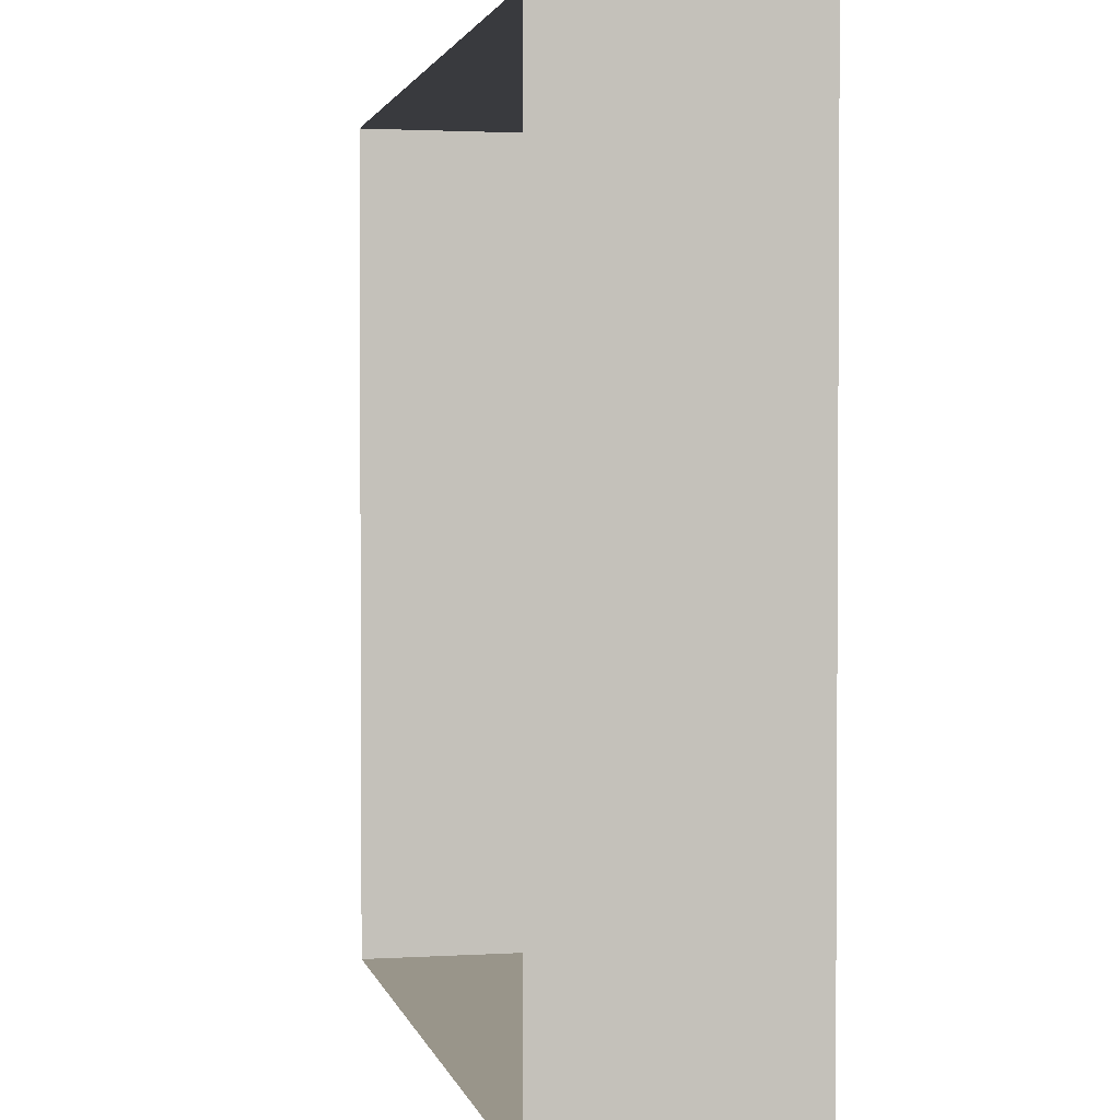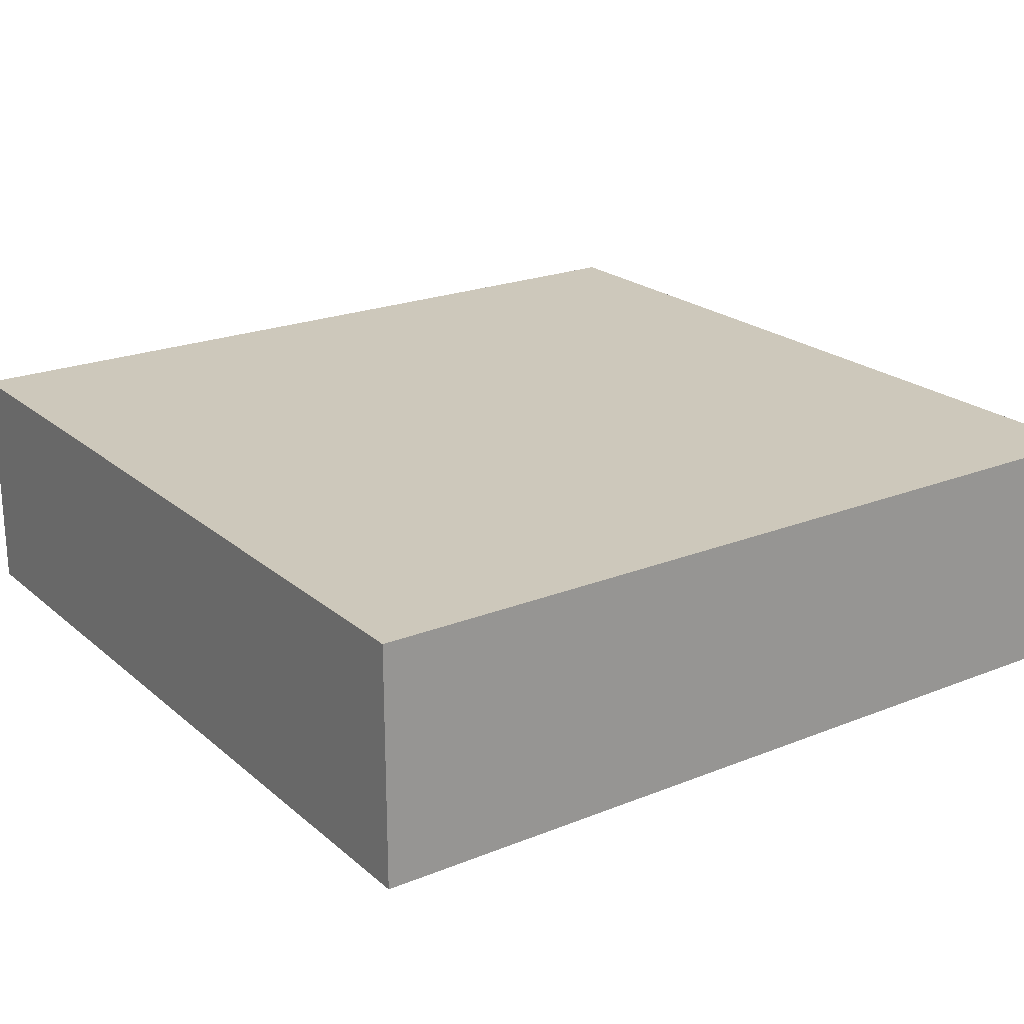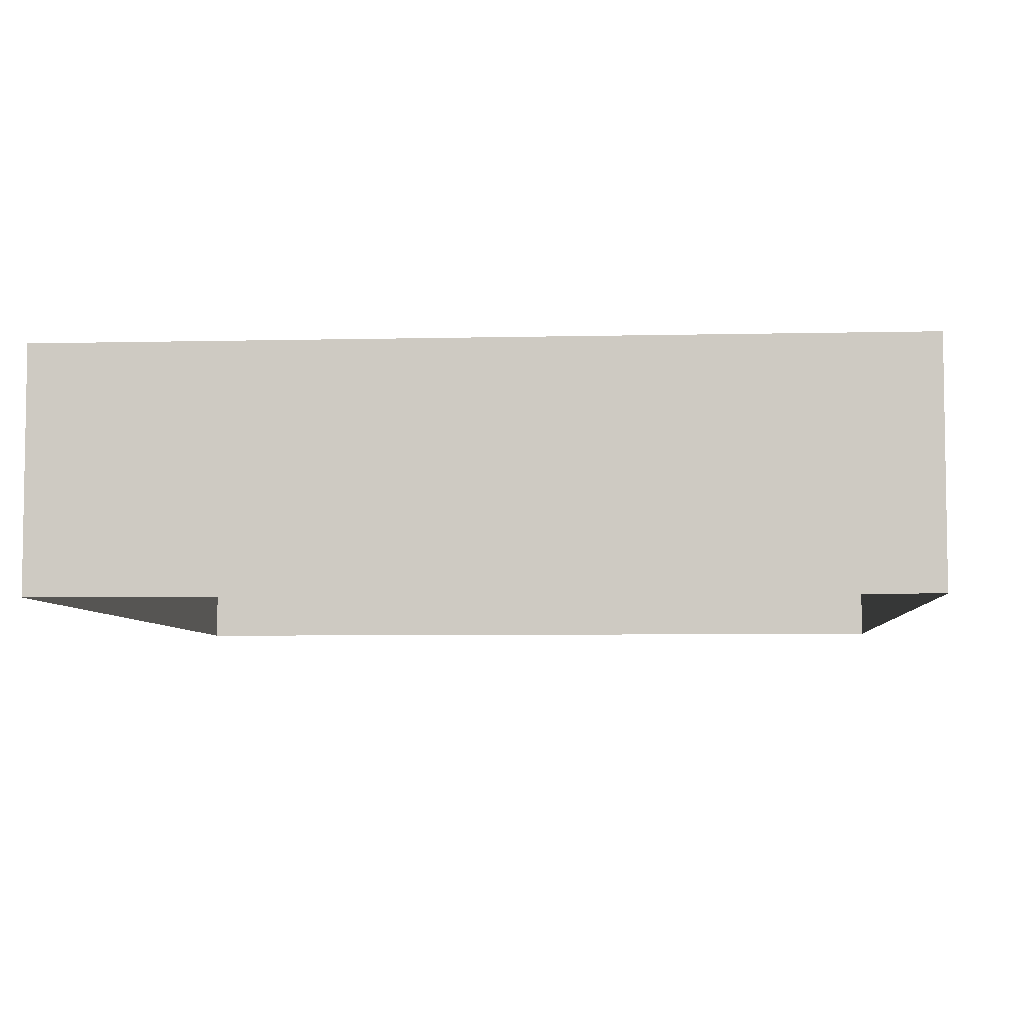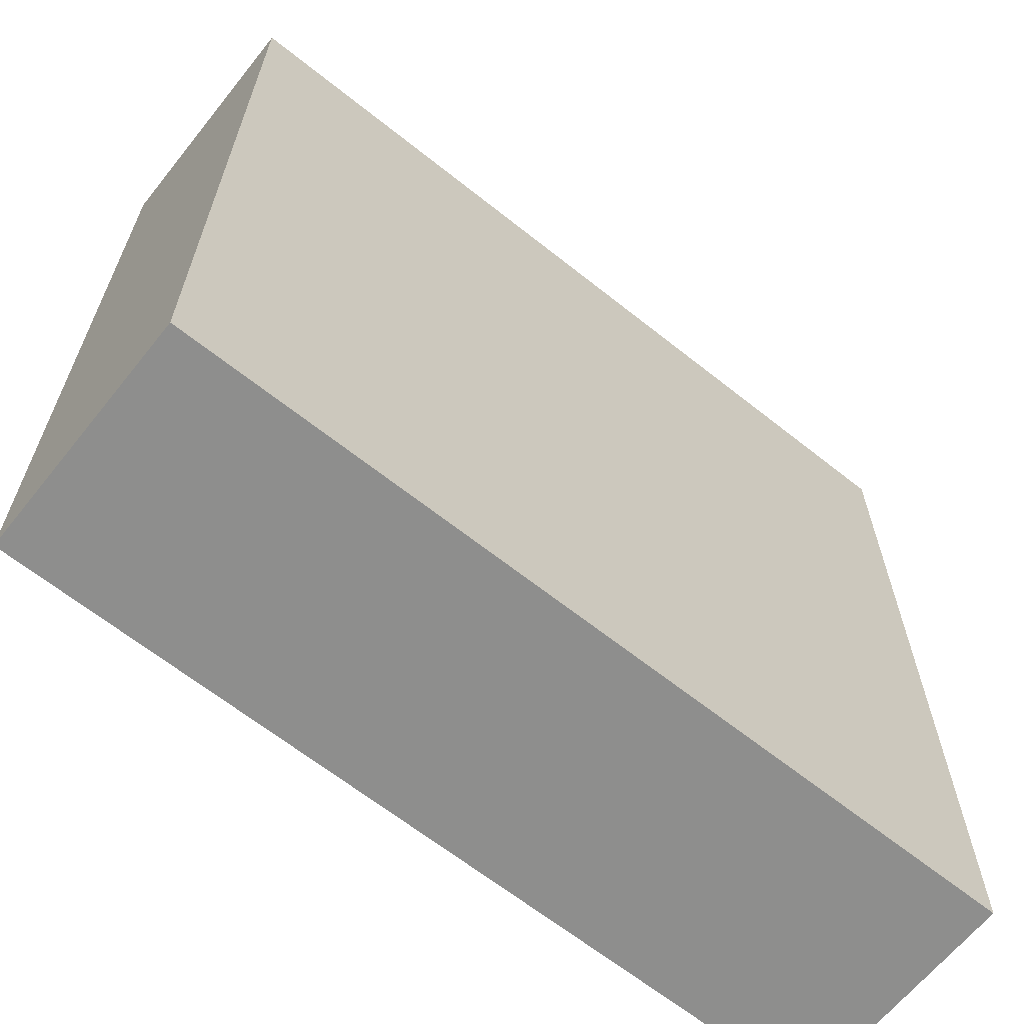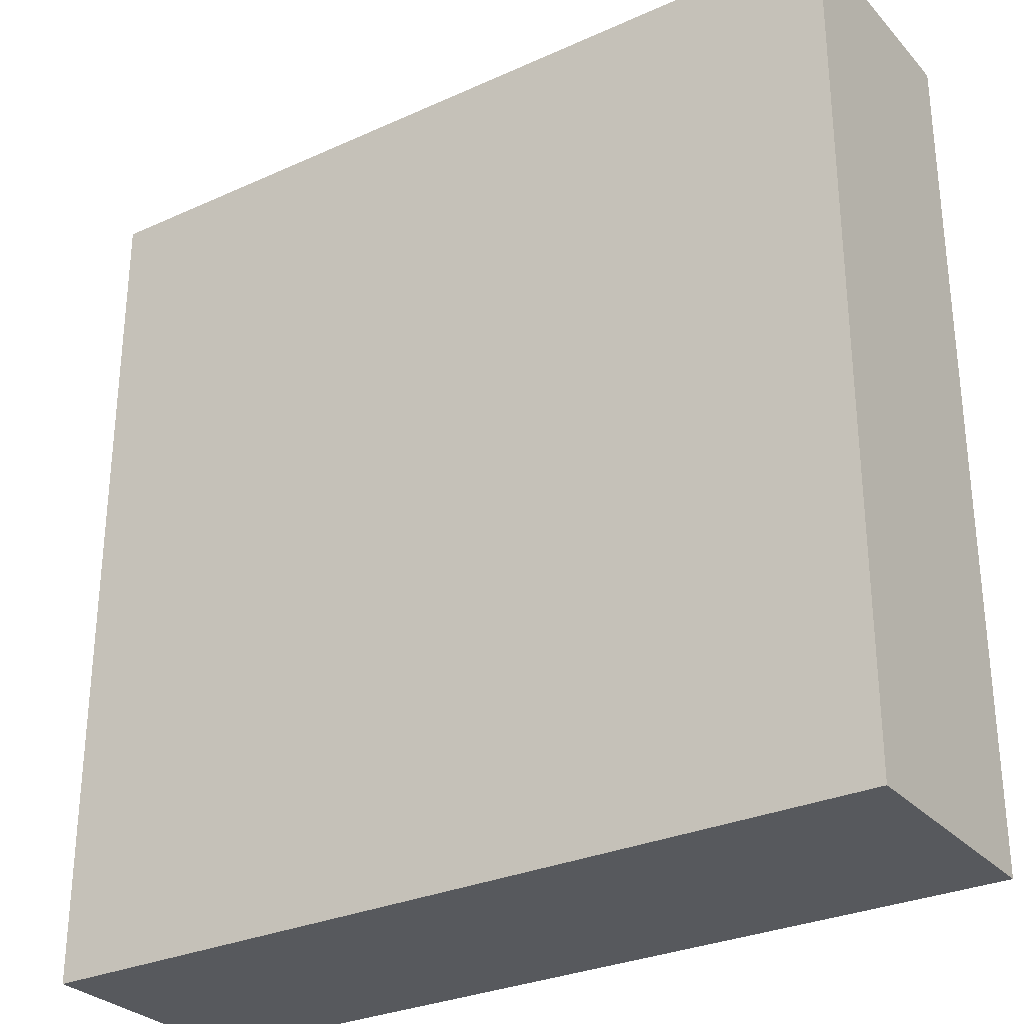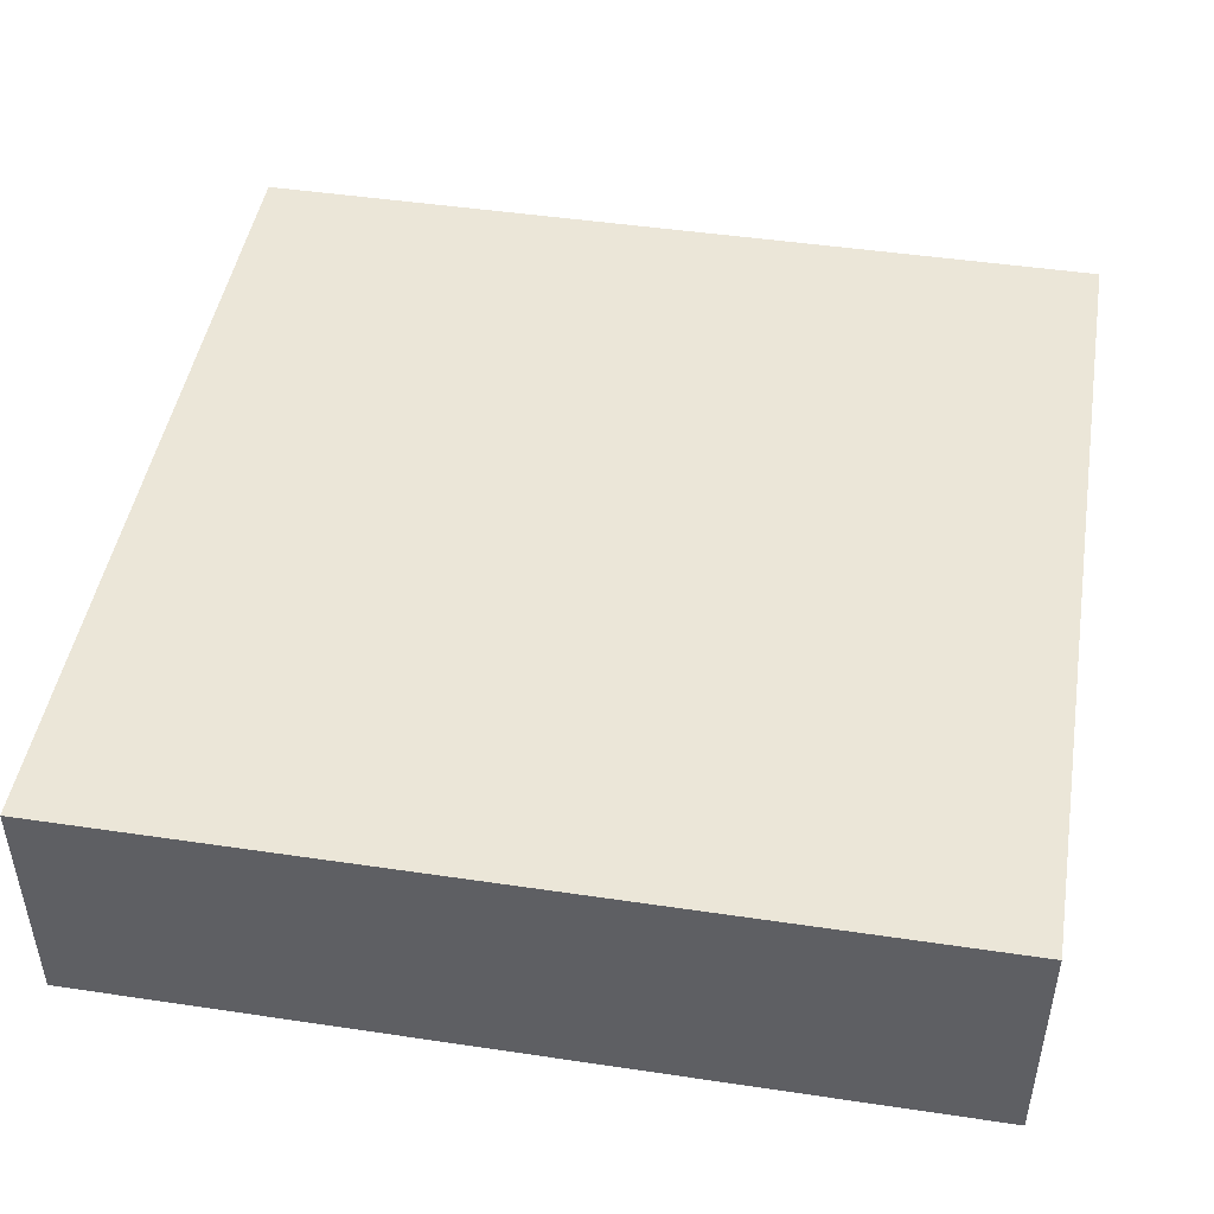
<metadata>
{"format":"obj","ext":"obj","renderer":"f3d","projection":"perspective","resolution":1024,"background":"white","views":[{"elev":2.1,"azim":77.8,"up":"+Z"},{"elev":21.9,"azim":55.0,"up":"+Y"},{"elev":-5.7,"azim":-175.8,"up":"+Y"},{"elev":-64.9,"azim":141.3,"up":"+Z"},{"elev":-29.5,"azim":-146.4,"up":"+Z"},{"elev":46.6,"azim":-80.4,"up":"+Y"}]}
</metadata>
<code>
o #ID875
v -0.4153 0.005461 -0.07183
v -0.4153 0.02508 -0.001178
v -0.4153 0.005461 -0.001178
v -0.4153 0.02508 -0.07183
v -0.4153 0.02508 -0.07183
v -0.4153 0.005461 -0.07183
v -0.4153 0.02508 -0.001178
v -0.4153 0.005461 -0.001178
v -0.4851 0.02508 -0.07183
v -0.4153 0.005461 -0.07183
v -0.4851 0.005461 -0.07183
v -0.4153 0.02508 -0.07183
v -0.4153 0.02508 -0.07183
v -0.4851 0.02508 -0.07183
v -0.4153 0.005461 -0.07183
v -0.4851 0.005461 -0.07183
v -0.4153 0.02508 -0.001178
v -0.4851 0.02508 -0.07183
v -0.4851 0.02508 -0.001178
v -0.4153 0.02508 -0.07183
v -0.4153 0.02508 -0.07183
v -0.4153 0.02508 -0.001178
v -0.4851 0.02508 -0.07183
v -0.4851 0.02508 -0.001178
v -0.4153 0.02508 -0.001178
v -0.4851 0.005461 -0.001178
v -0.4153 0.005461 -0.001178
v -0.4851 0.02508 -0.001178
v -0.4851 0.02508 -0.001178
v -0.4153 0.02508 -0.001178
v -0.4851 0.005461 -0.001178
v -0.4153 0.005461 -0.001178
v -0.4851 0.02508 -0.07183
v -0.4851 0.005461 -0.001178
v -0.4851 0.02508 -0.001178
v -0.4851 0.005461 -0.07183
v -0.4851 0.005461 -0.07183
v -0.4851 0.02508 -0.07183
v -0.4851 0.005461 -0.001178
v -0.4851 0.02508 -0.001178
f 1 2 3
f 2 1 4
f 5 6 7
f 8 7 6
f 9 10 11
f 10 9 12
f 13 14 15
f 16 15 14
f 17 18 19
f 18 17 20
f 21 22 23
f 24 23 22
f 25 26 27
f 26 25 28
f 29 30 31
f 32 31 30
f 33 34 35
f 34 33 36
f 37 38 39
f 40 39 38

</code>
